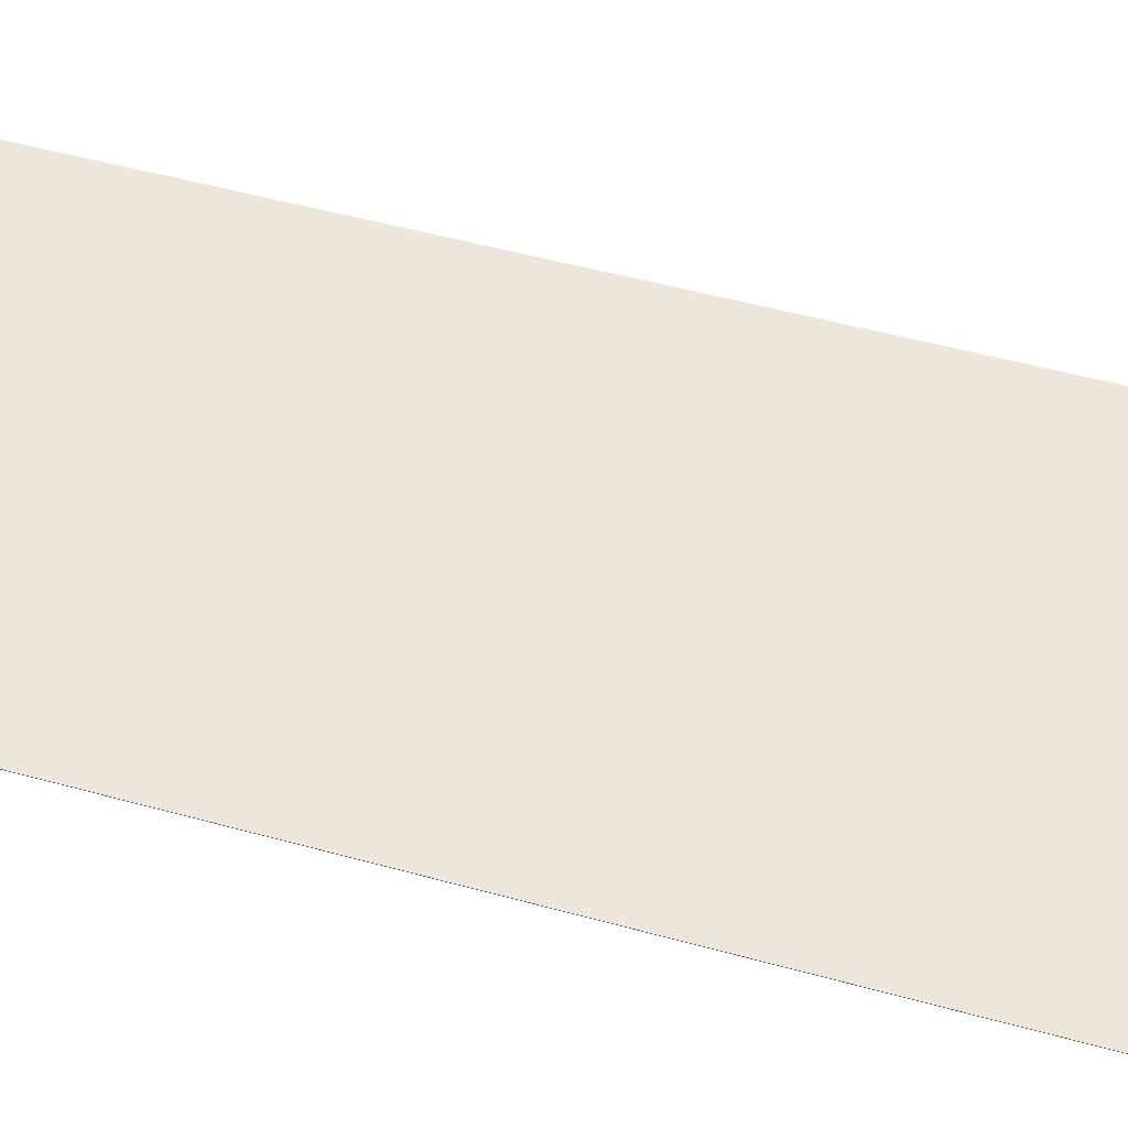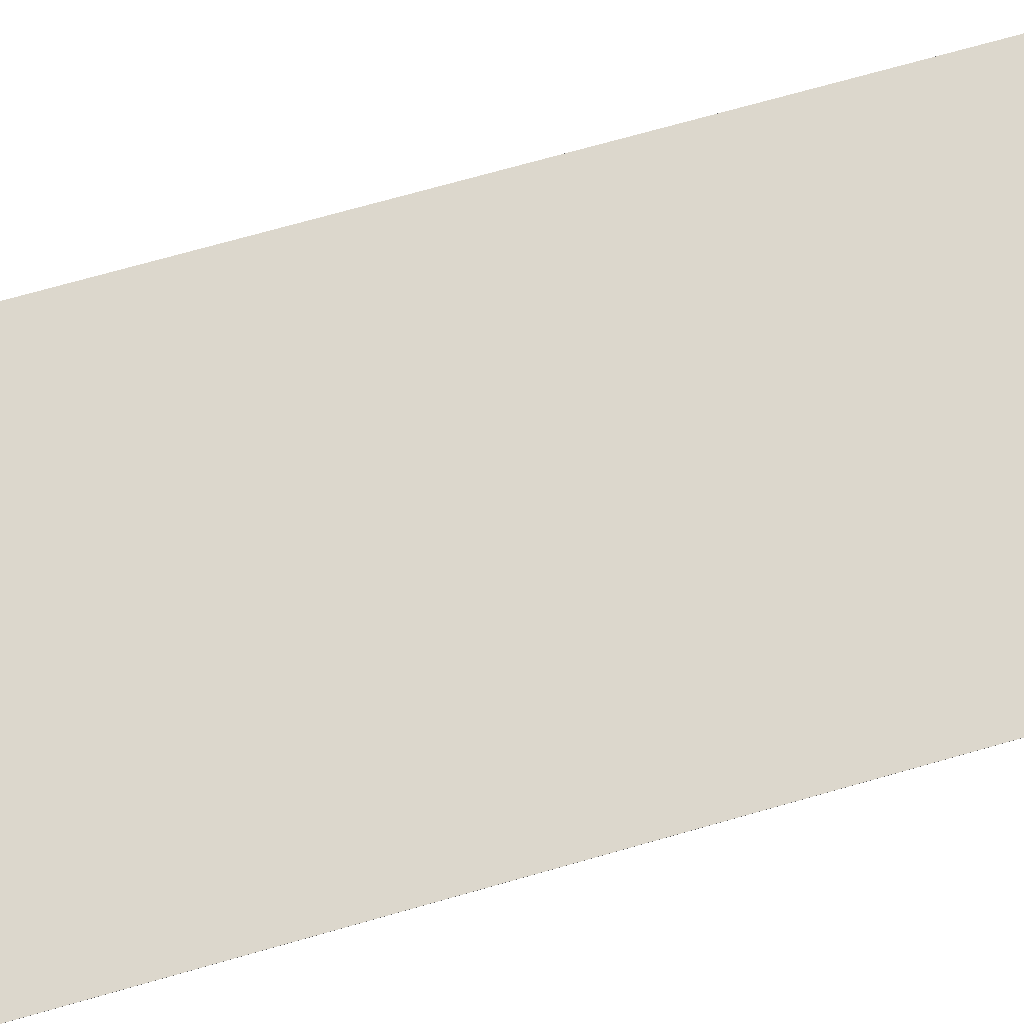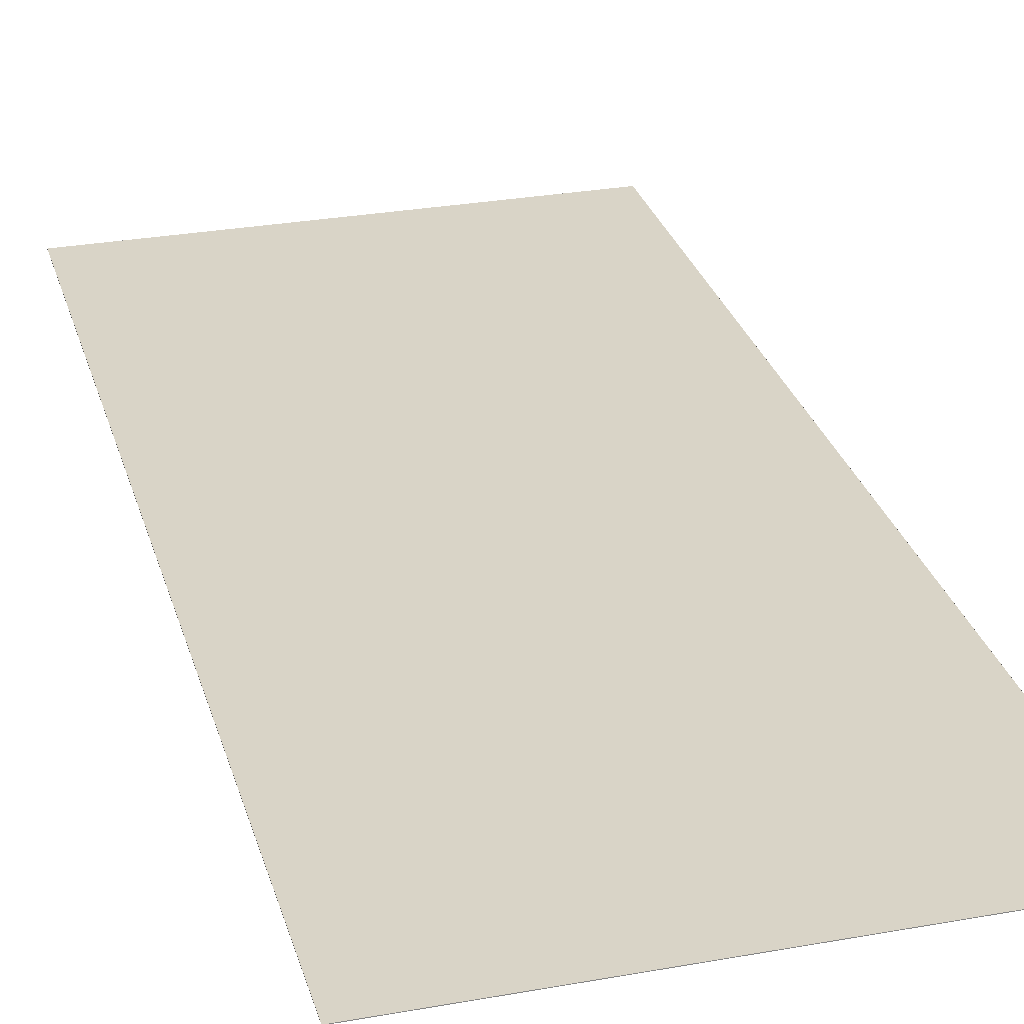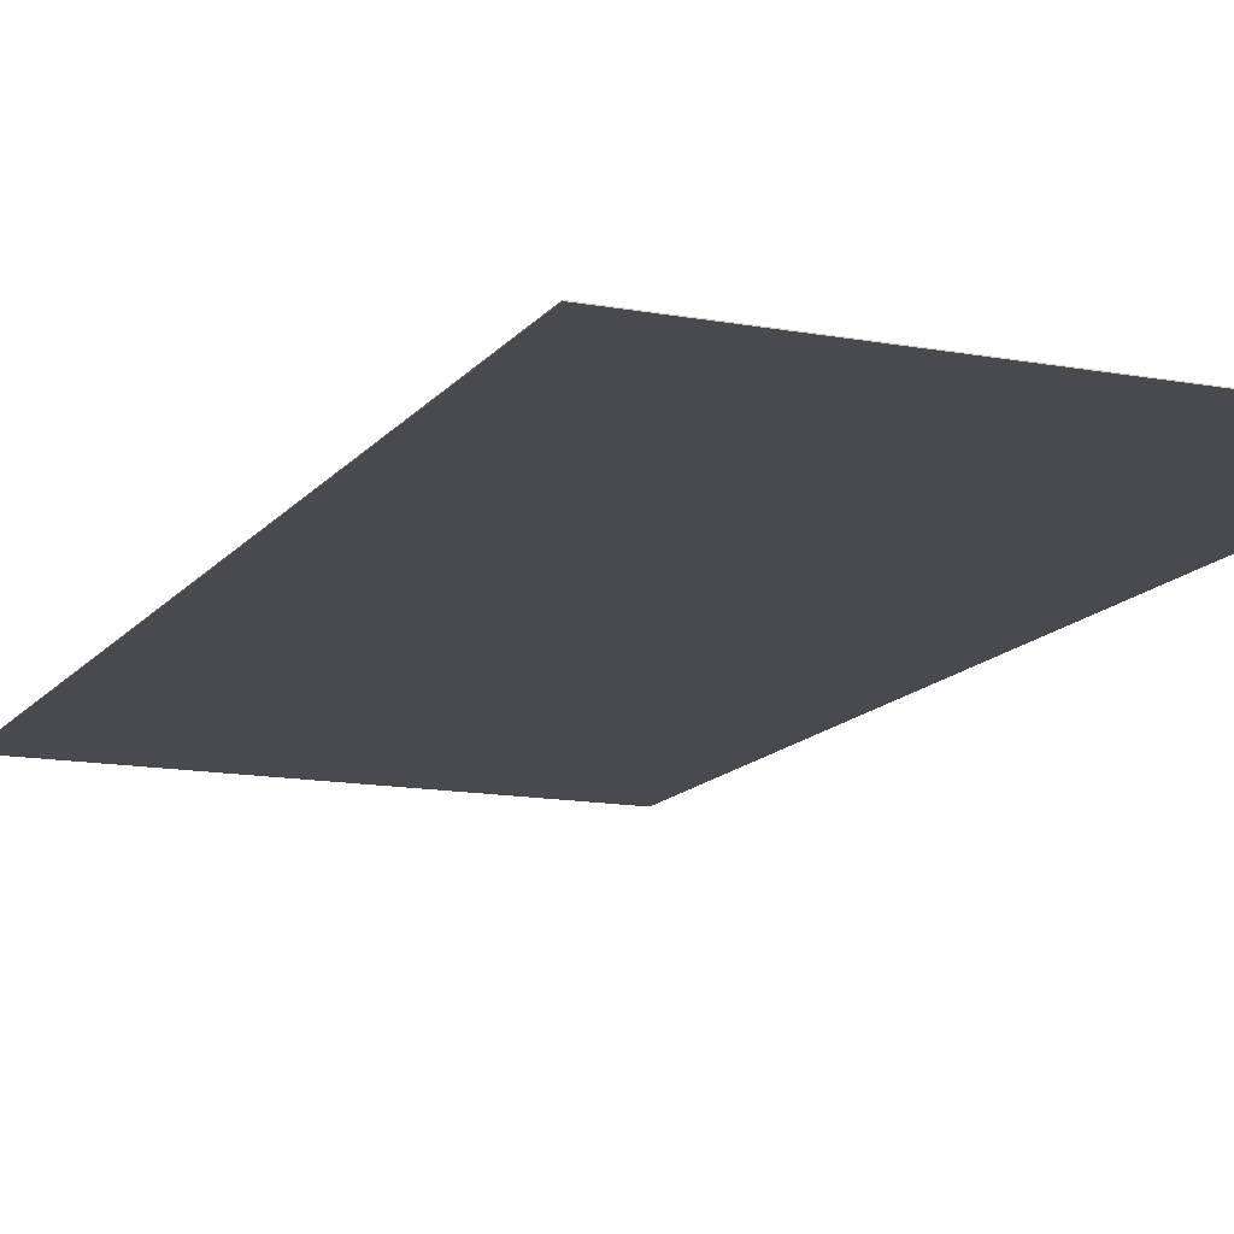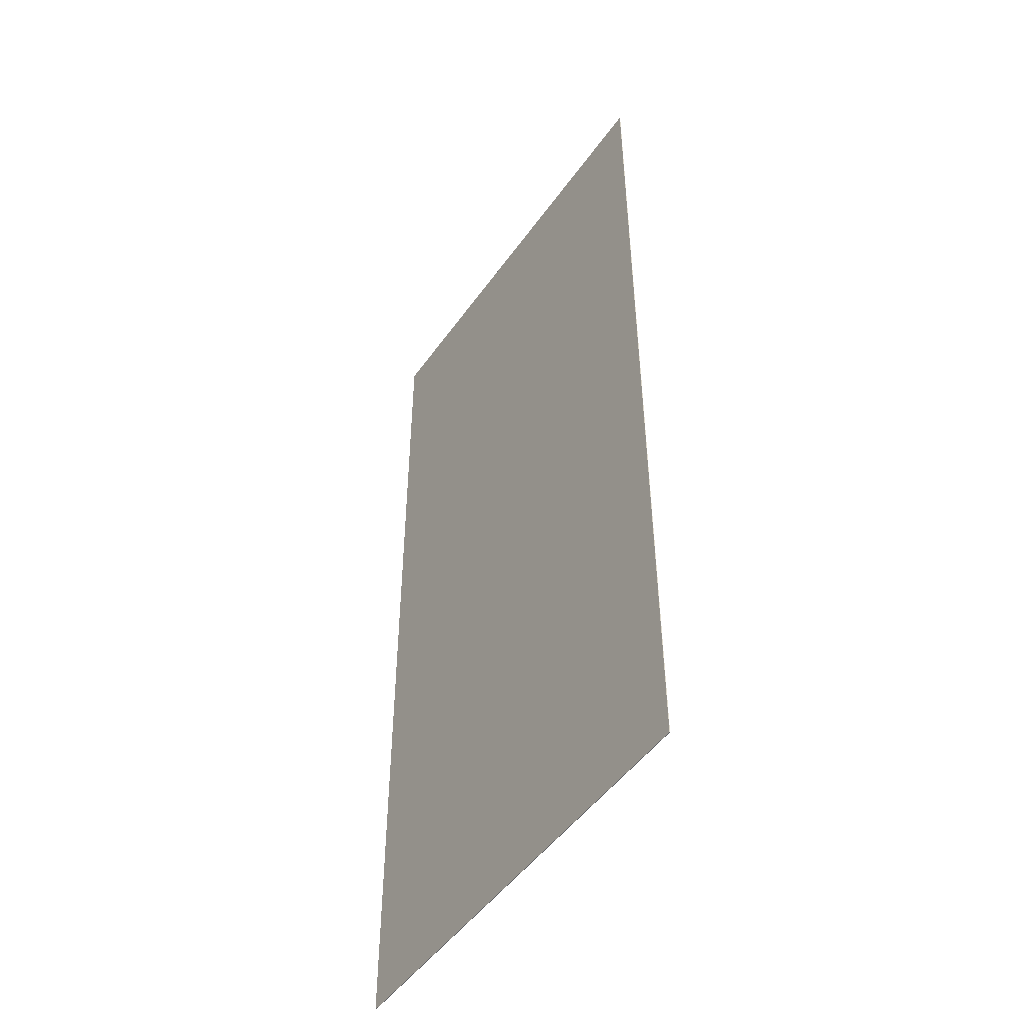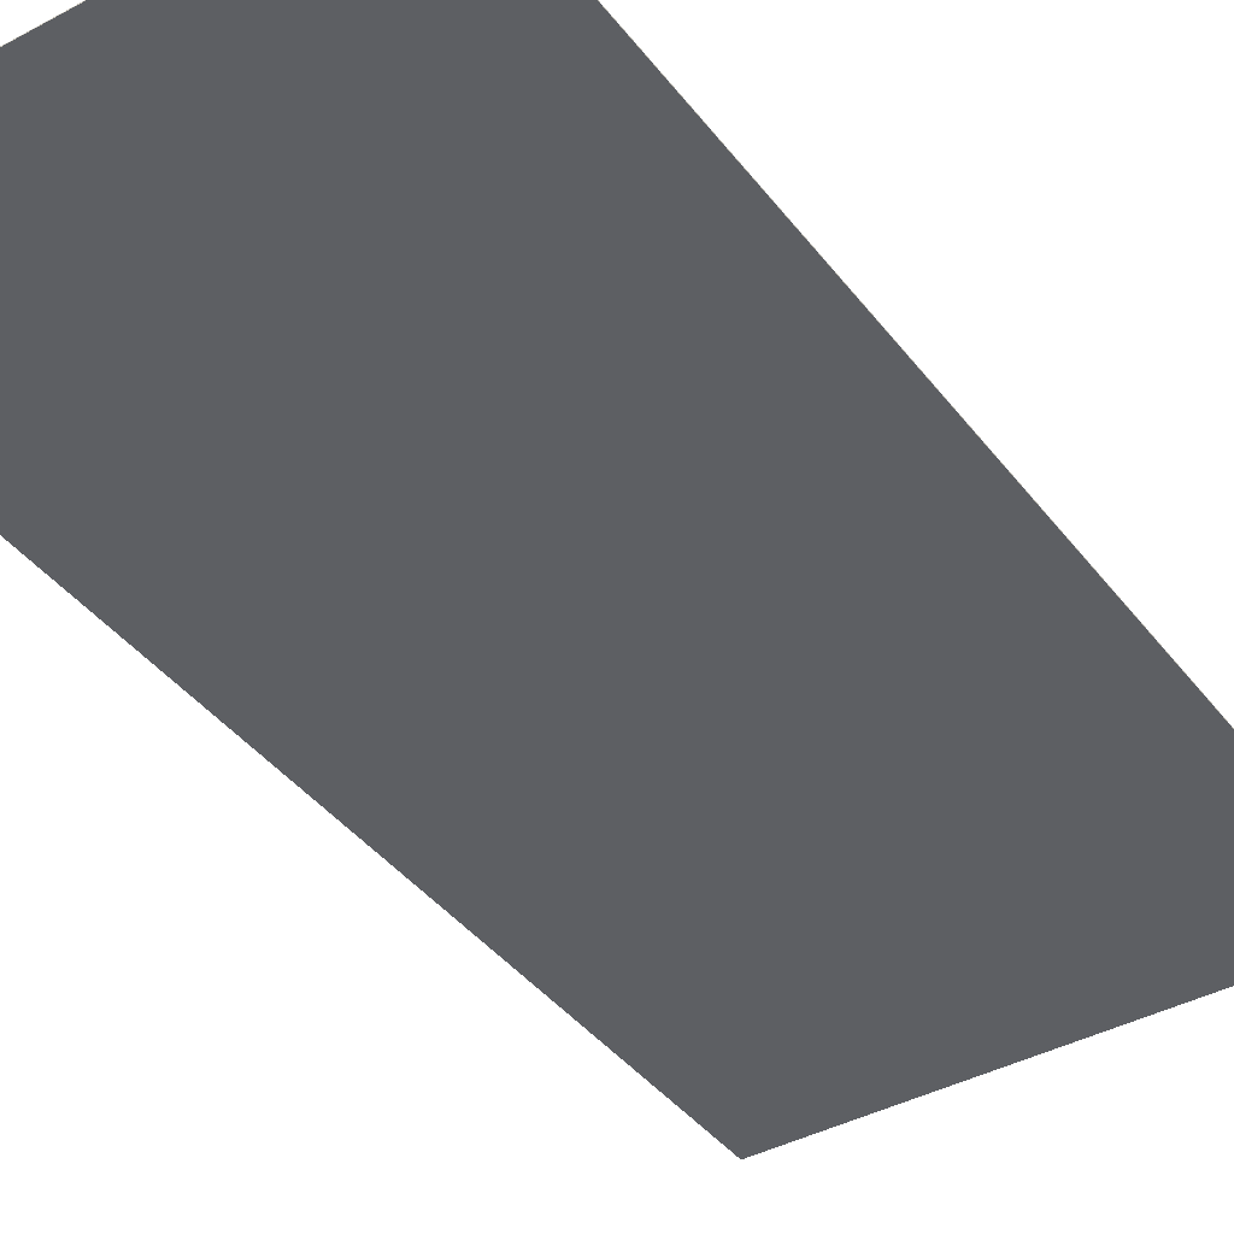
<metadata>
{"format":"obj","ext":"obj","renderer":"f3d","projection":"perspective","resolution":1024,"background":"white","views":[{"elev":51.4,"azim":-73.3,"up":"+Z"},{"elev":72.8,"azim":74.2,"up":"+Z"},{"elev":28.7,"azim":164.9,"up":"+Z"},{"elev":-13.5,"azim":157.1,"up":"+Z"},{"elev":-48.8,"azim":56.3,"up":"+Y"},{"elev":-40.2,"azim":33.6,"up":"+Z"}]}
</metadata>
<code>
o Cube
v 80 170 -0.1
v 80 -170 -0.09999
v 80 170 0.09998
v 80 -170 0.1
v -80 170 -0.1
v -80 -170 -0.09998
v -80 170 0.09999
v -80 -170 0.1
f 5 3 1
f 3 8 4
f 7 6 8
f 2 8 6
f 1 4 2
f 5 2 6
f 5 7 3
f 3 7 8
f 7 5 6
f 2 4 8
f 1 3 4
f 5 1 2

</code>
